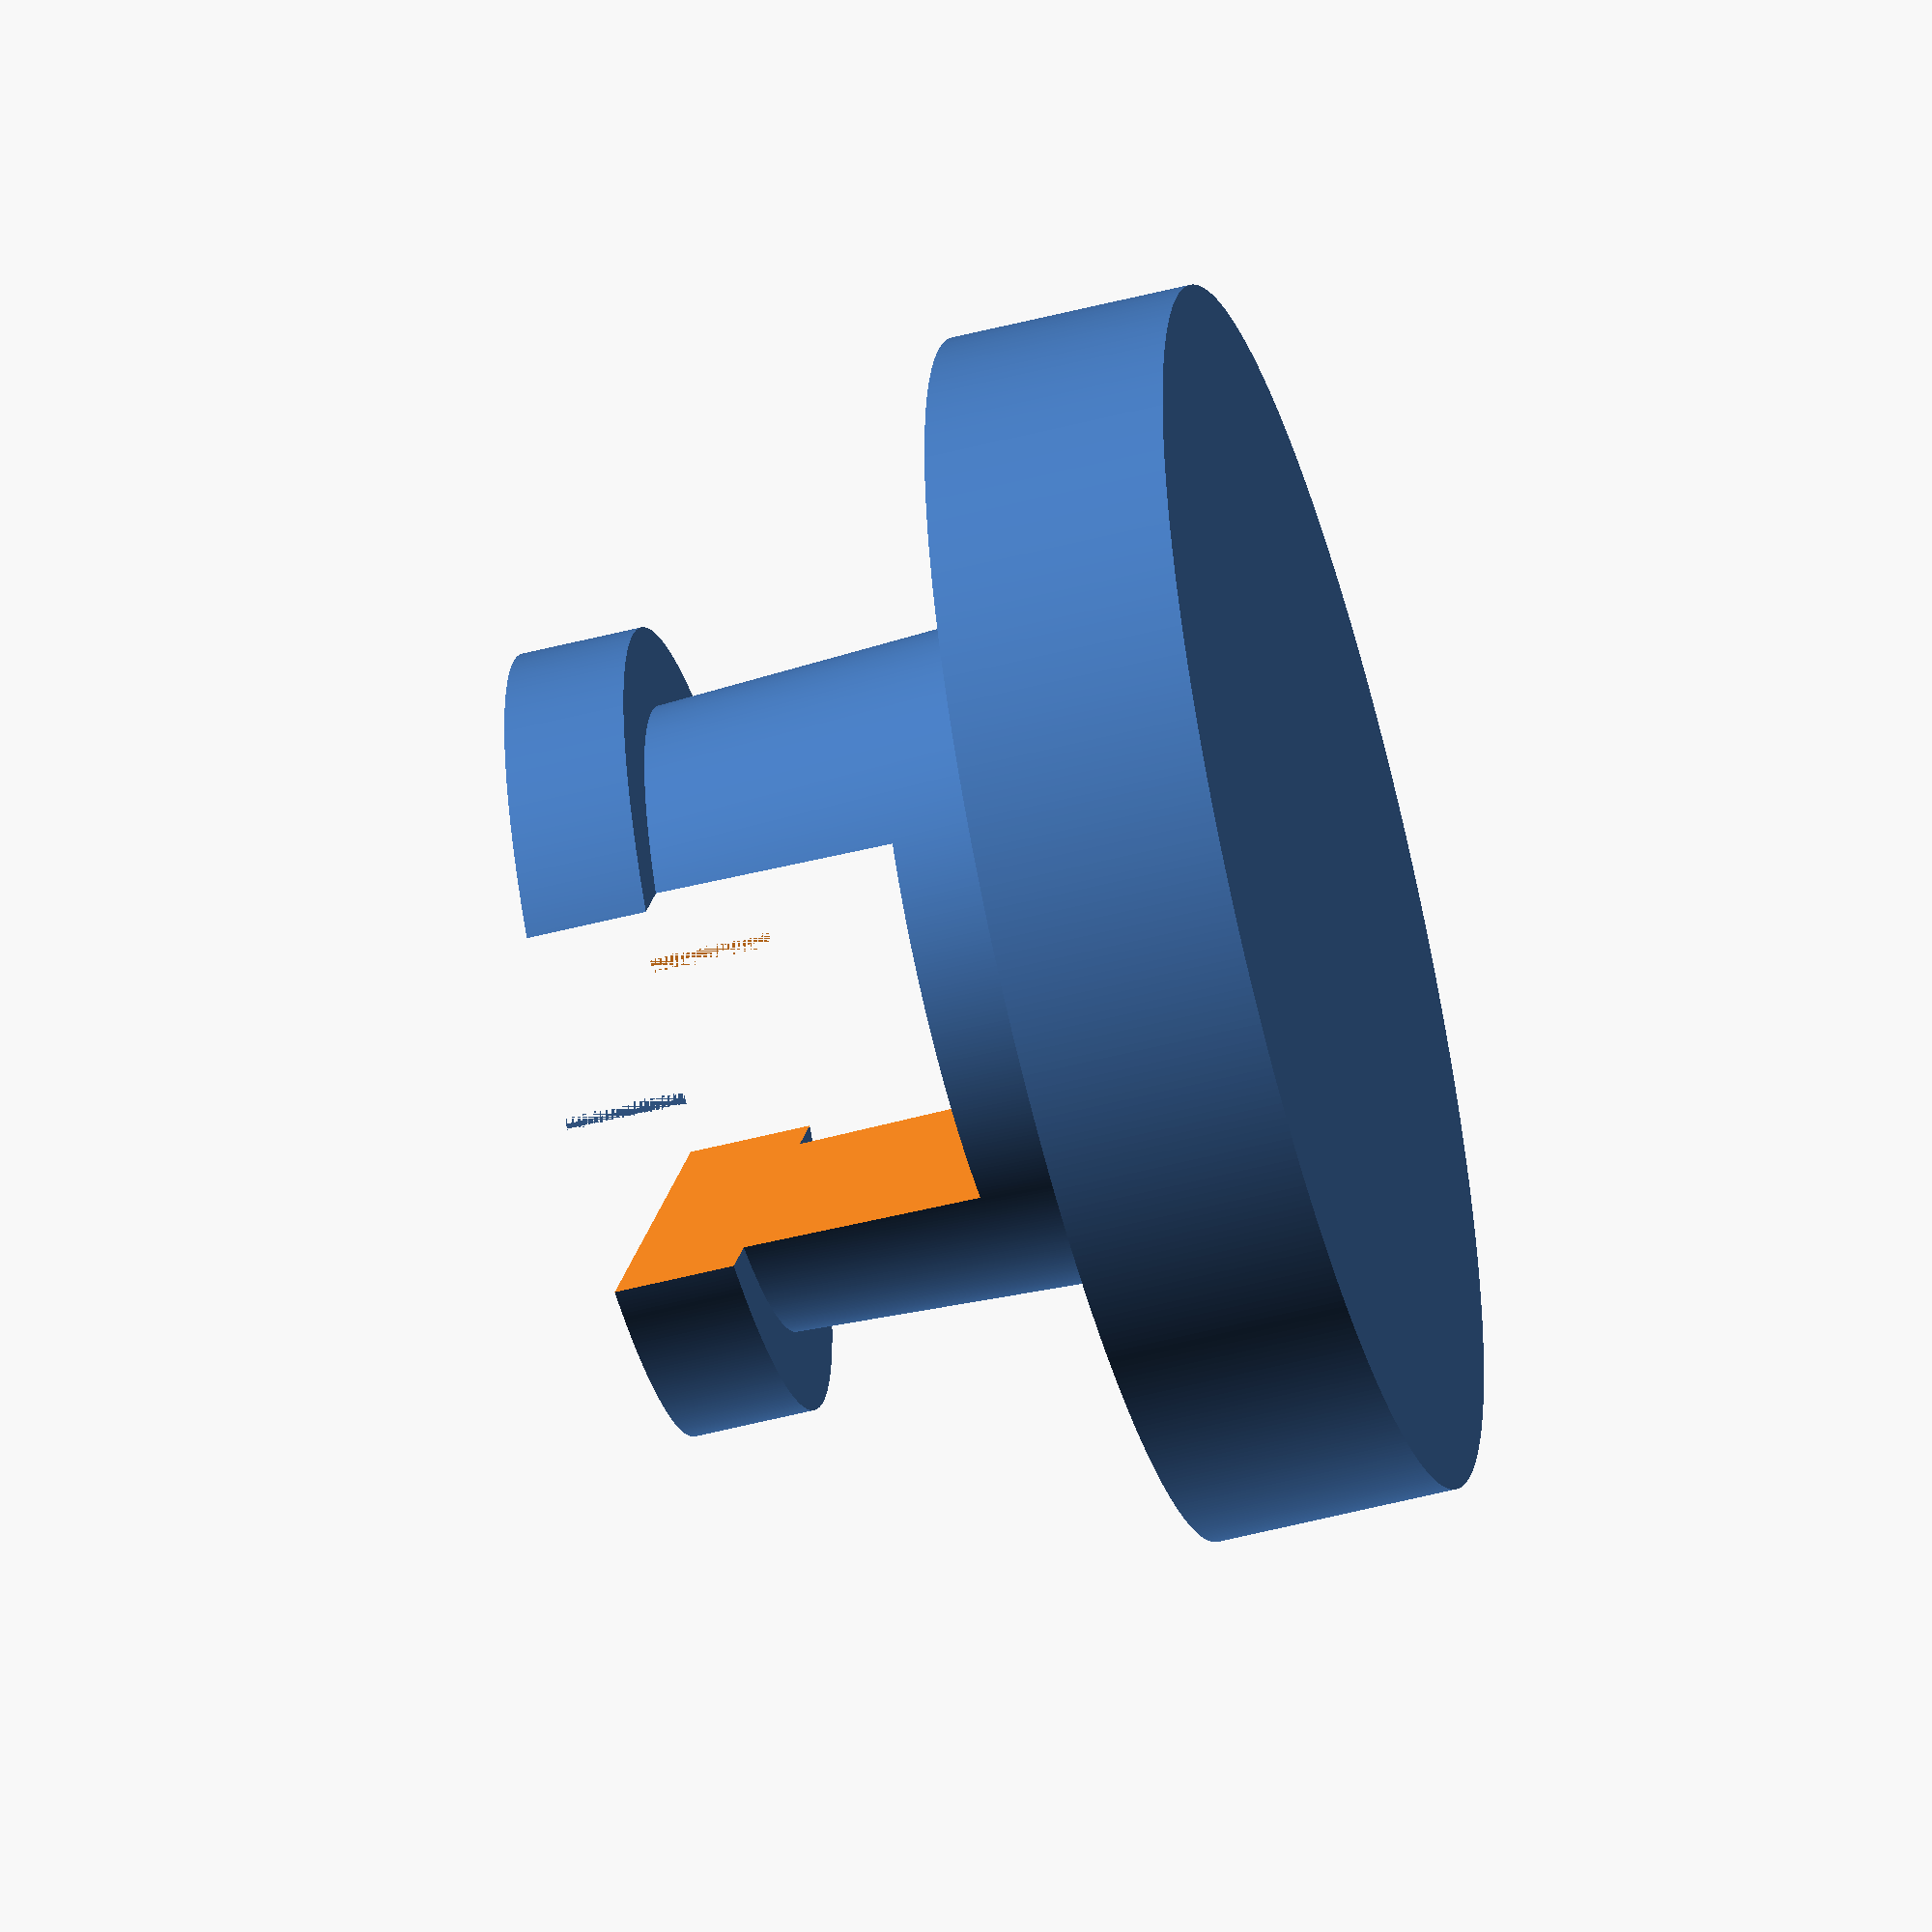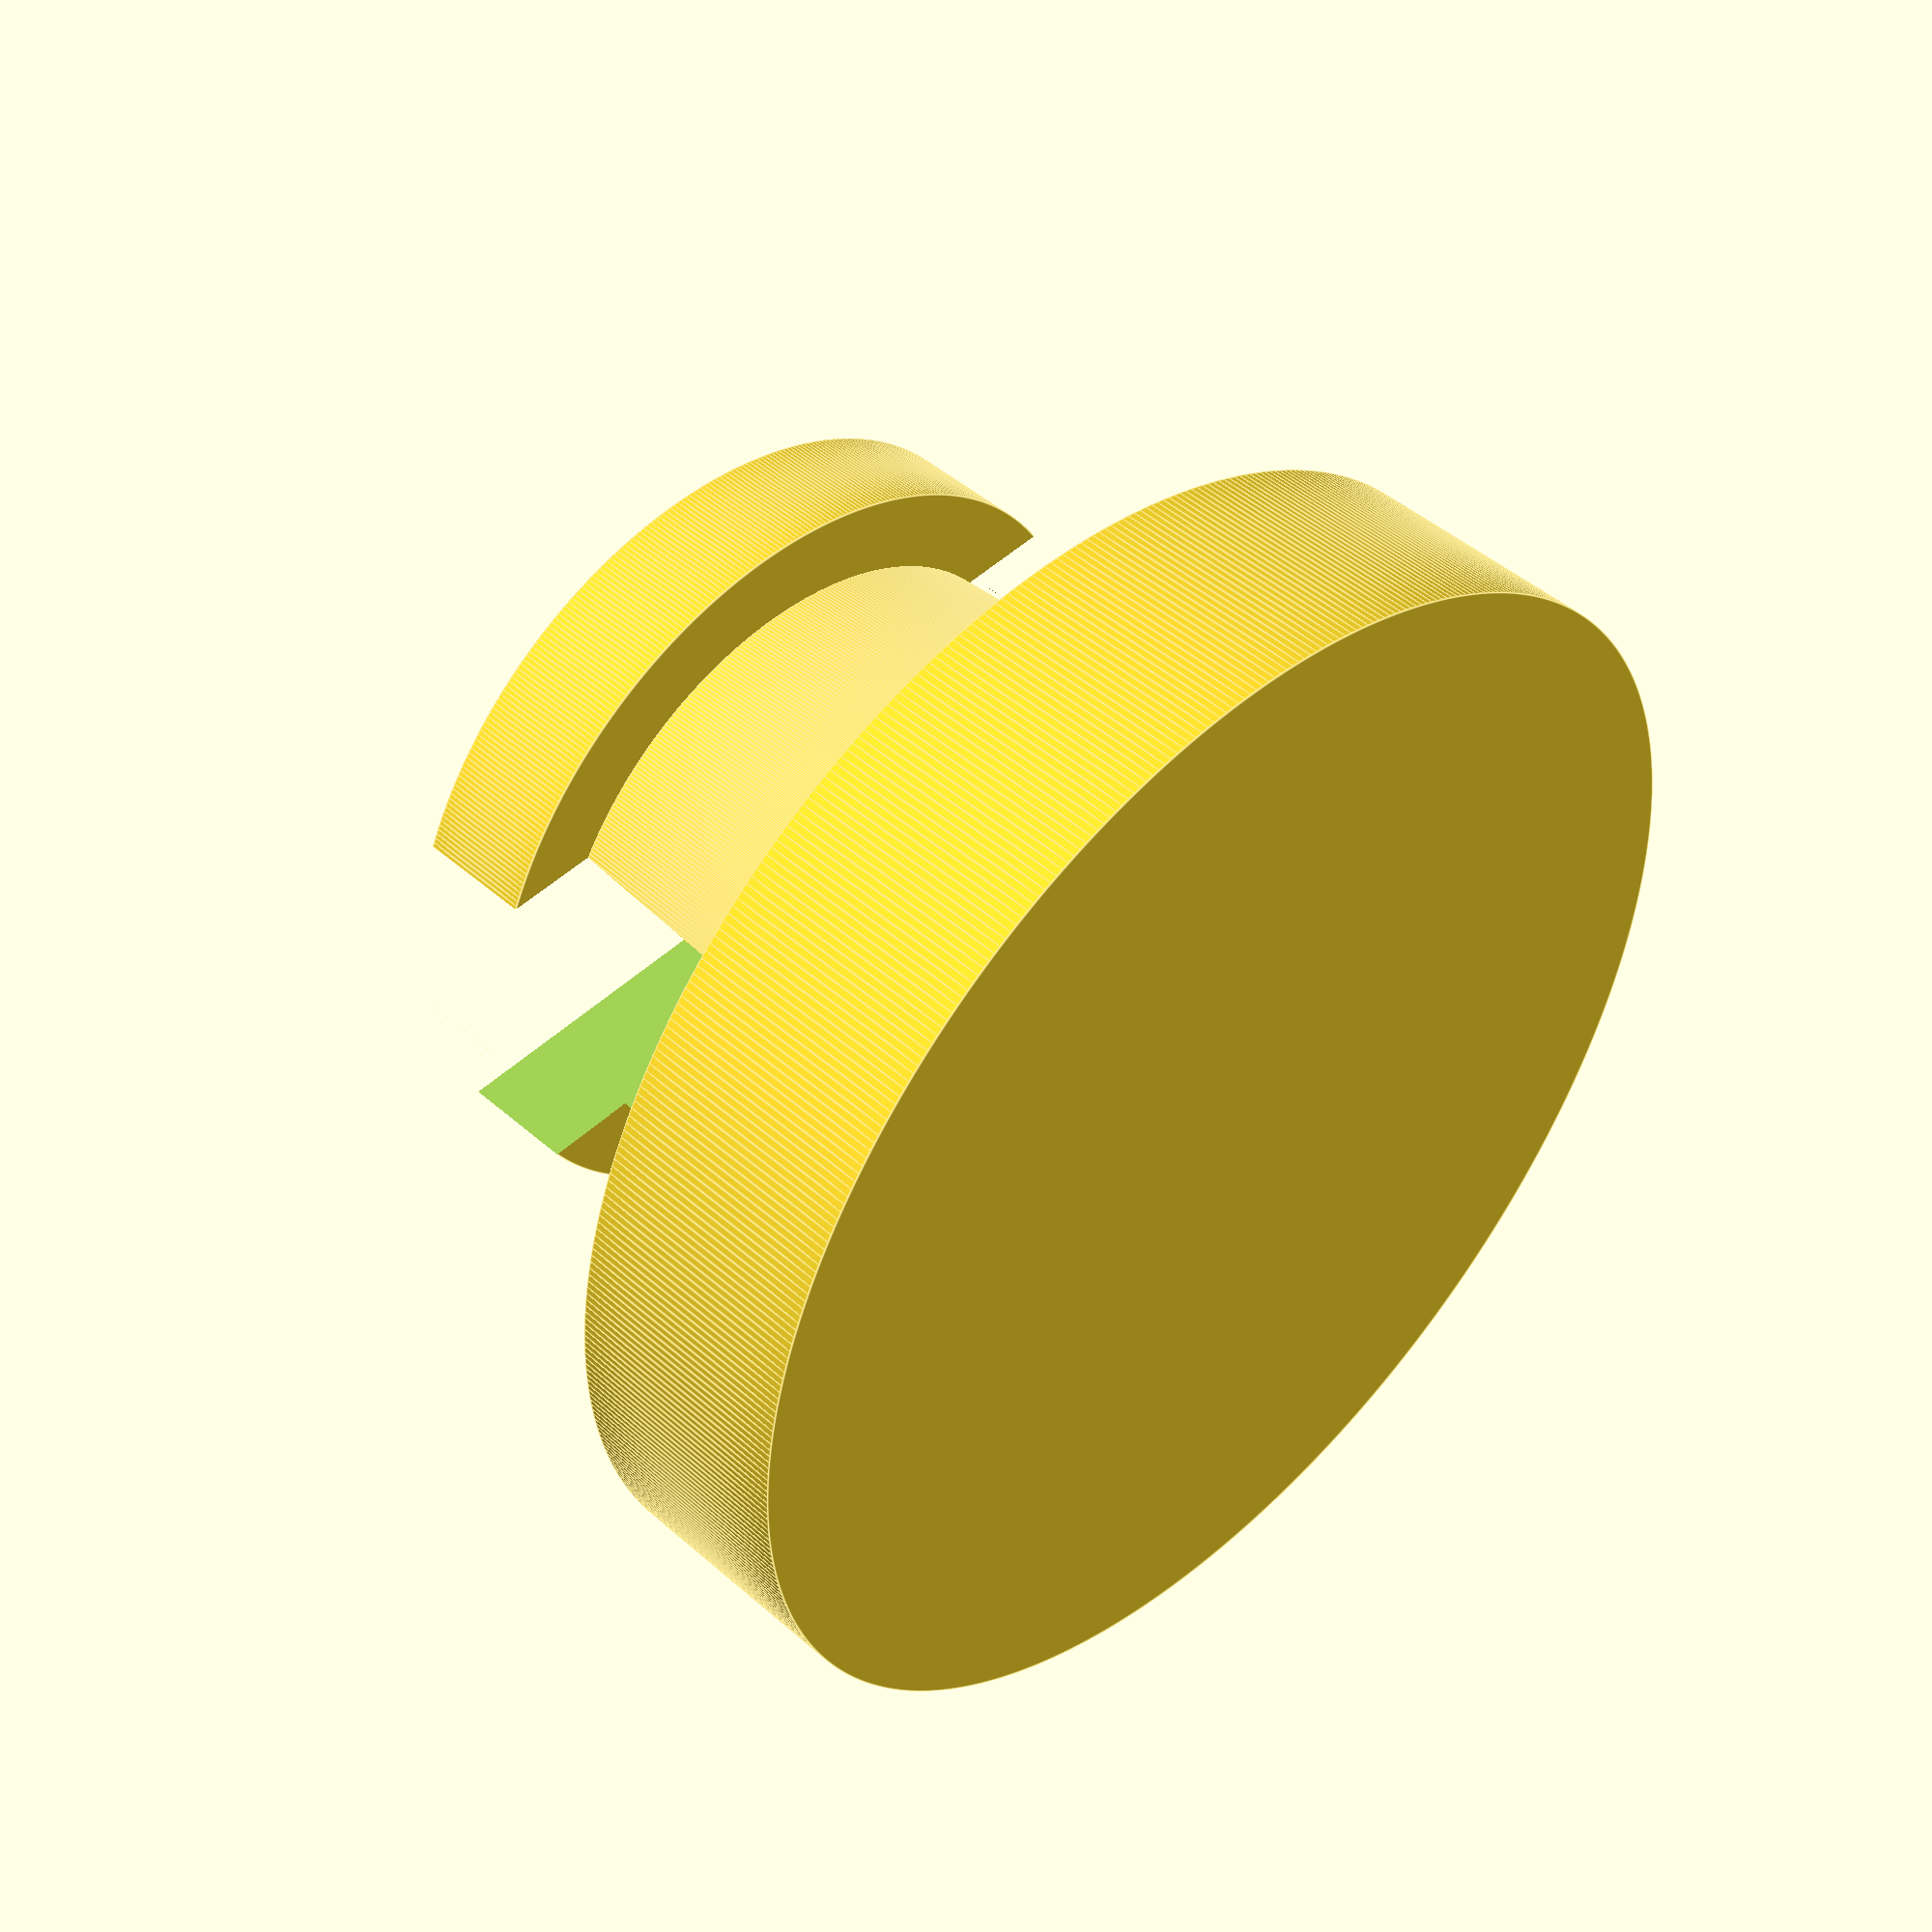
<openscad>
union(){
    cylinder(2,10/2,10/2,$fn=500);
    difference() {    
        translate([0,0,2])cylinder(3,5.5/2,5.2/2,$fn=500);
        translate([0,0,4.5])cube ([6.5,3,3], center=true);
    }
    difference() {
        translate([0,0,5])cylinder(1,6.5/2,6.5/2,$fn=500);
        translate([0,0,4.5])cube ([6.5,3,4], center=true);
    }
    
}

</openscad>
<views>
elev=235.1 azim=245.8 roll=74.9 proj=o view=solid
elev=134.5 azim=183.7 roll=44.7 proj=p view=edges
</views>
